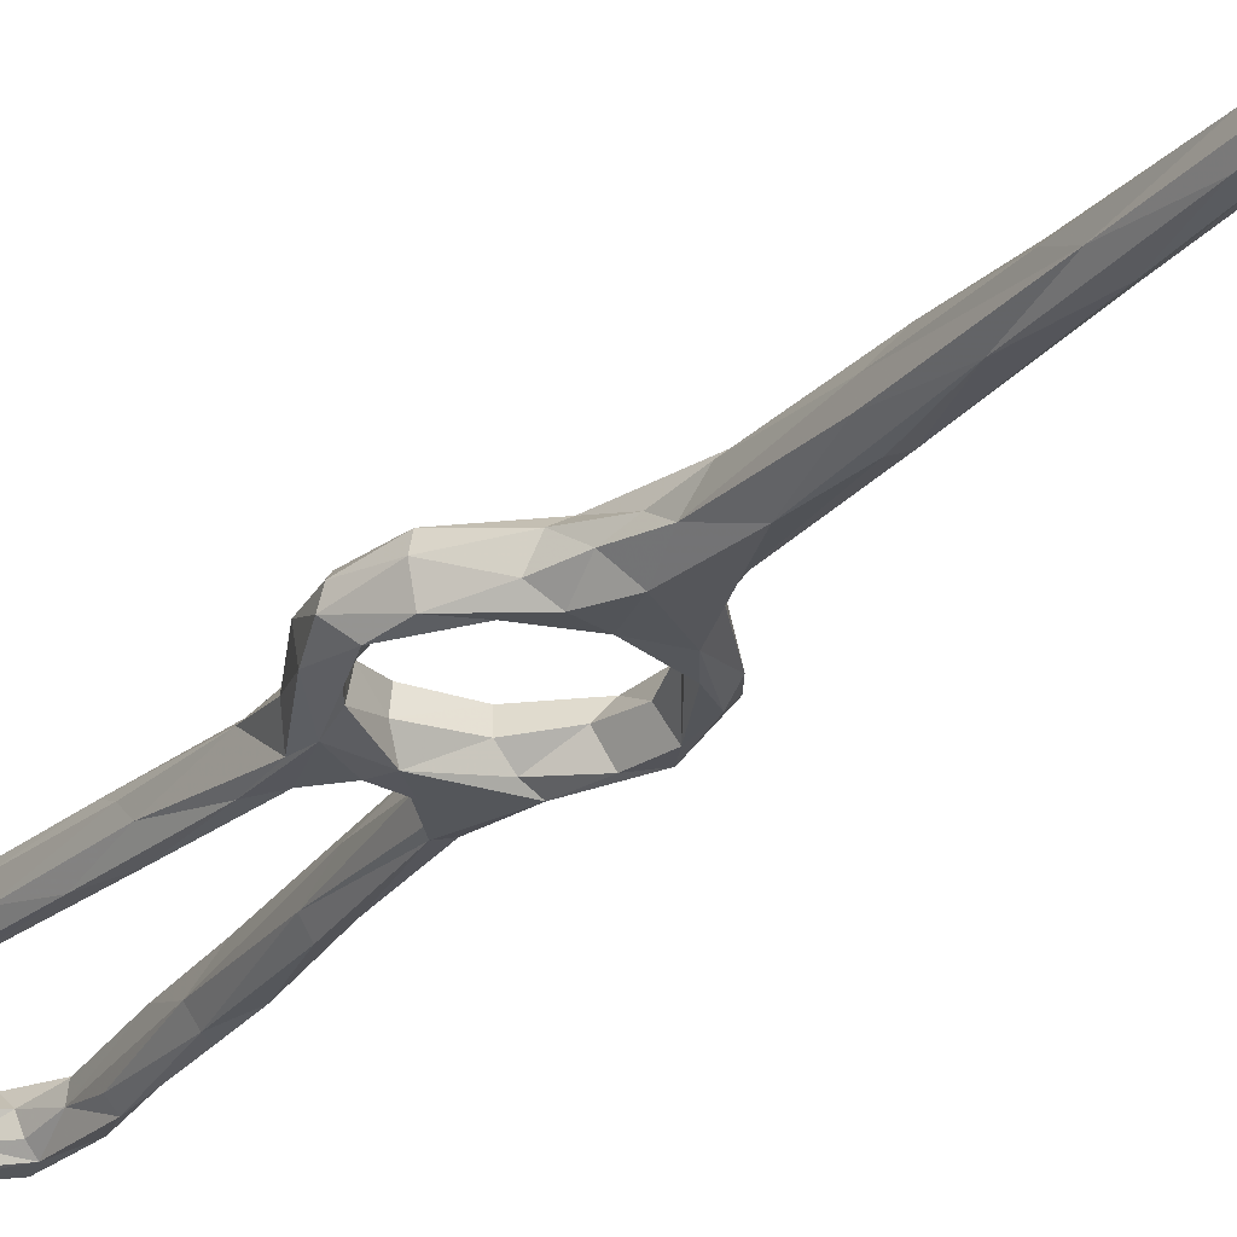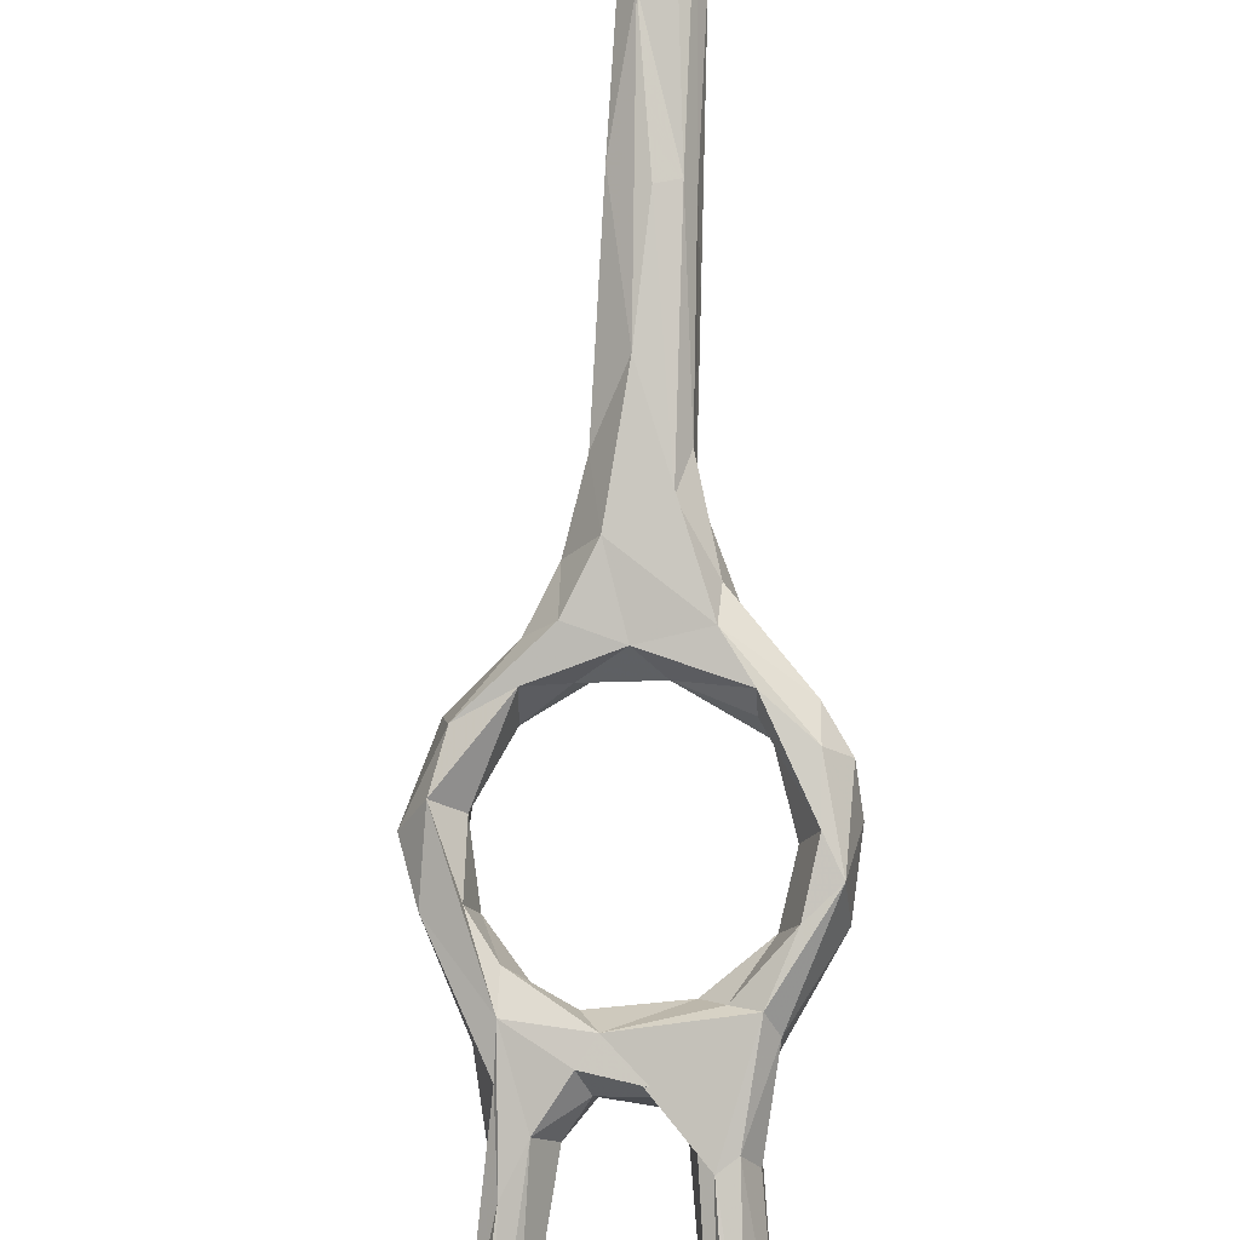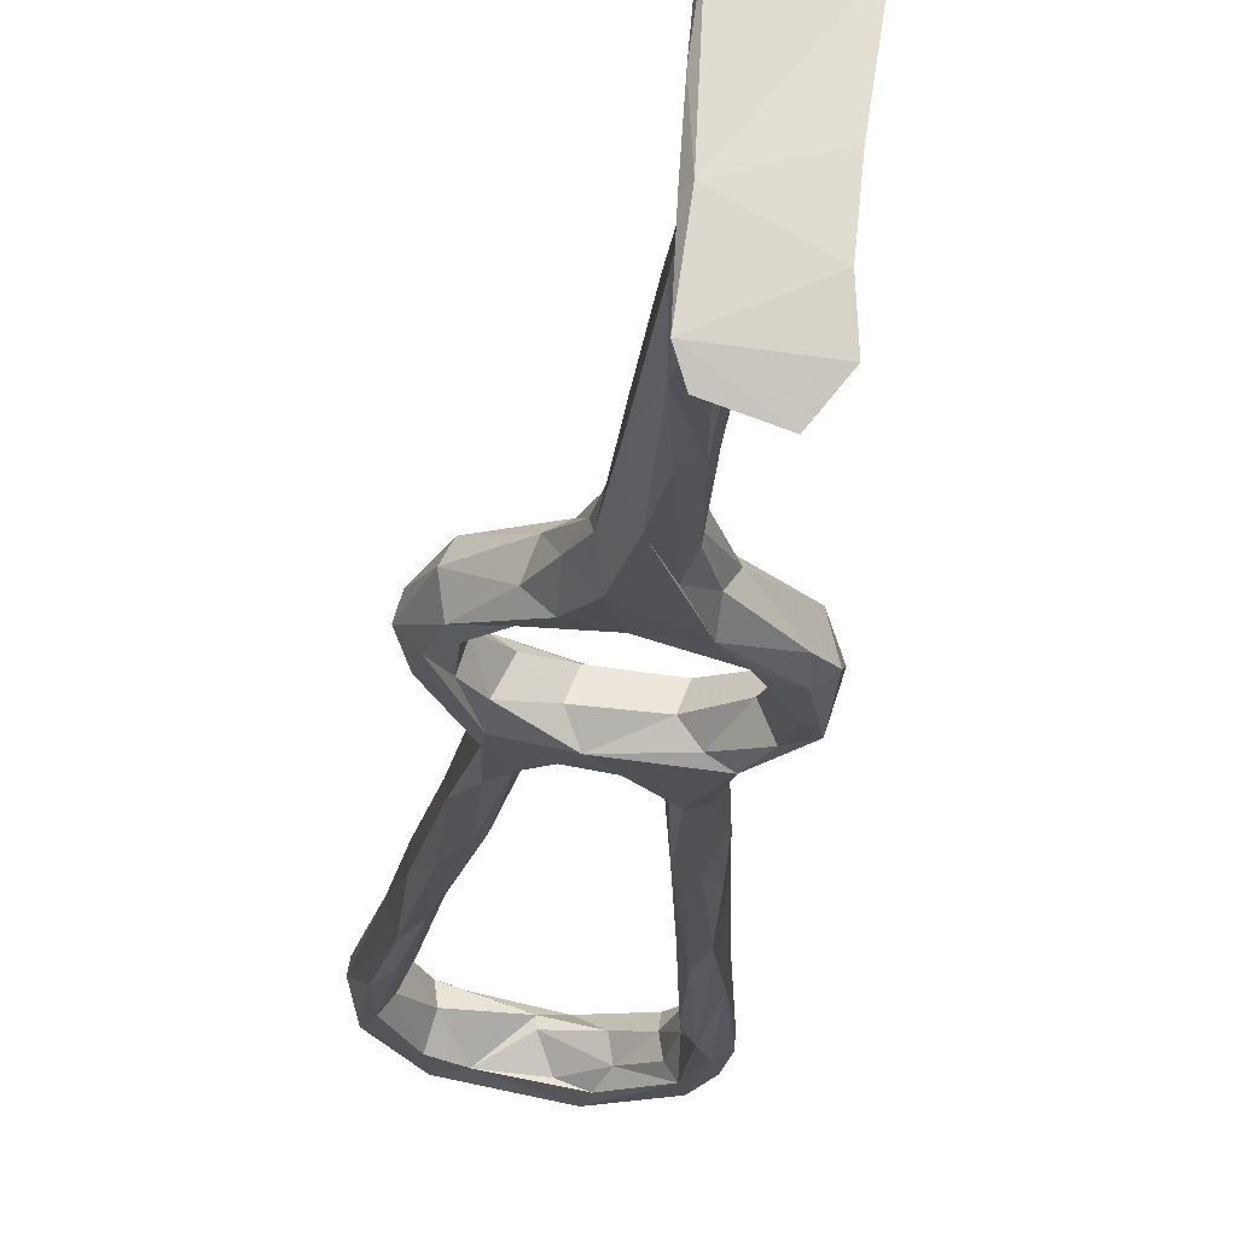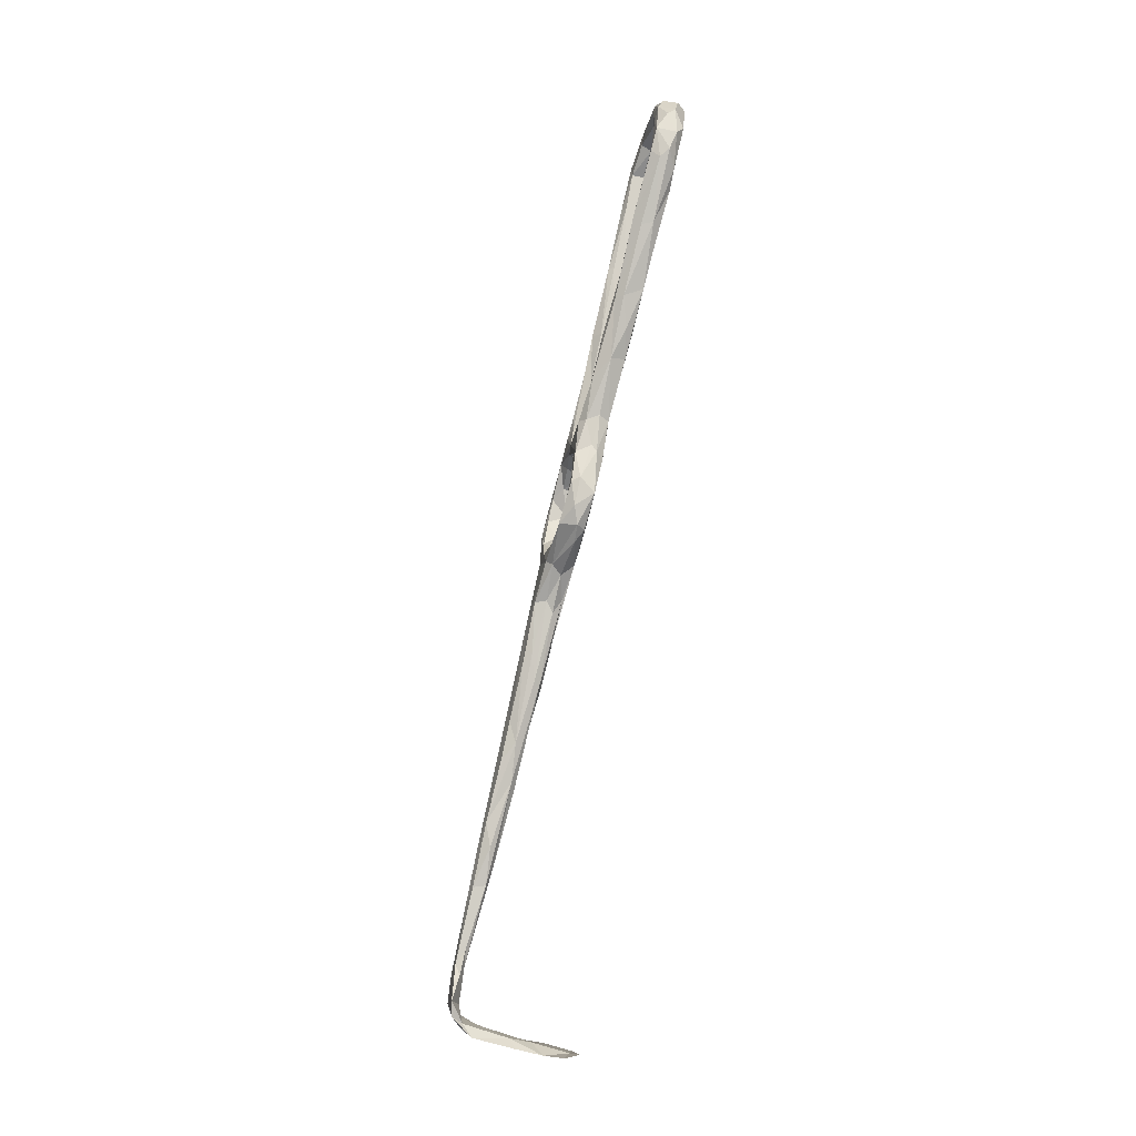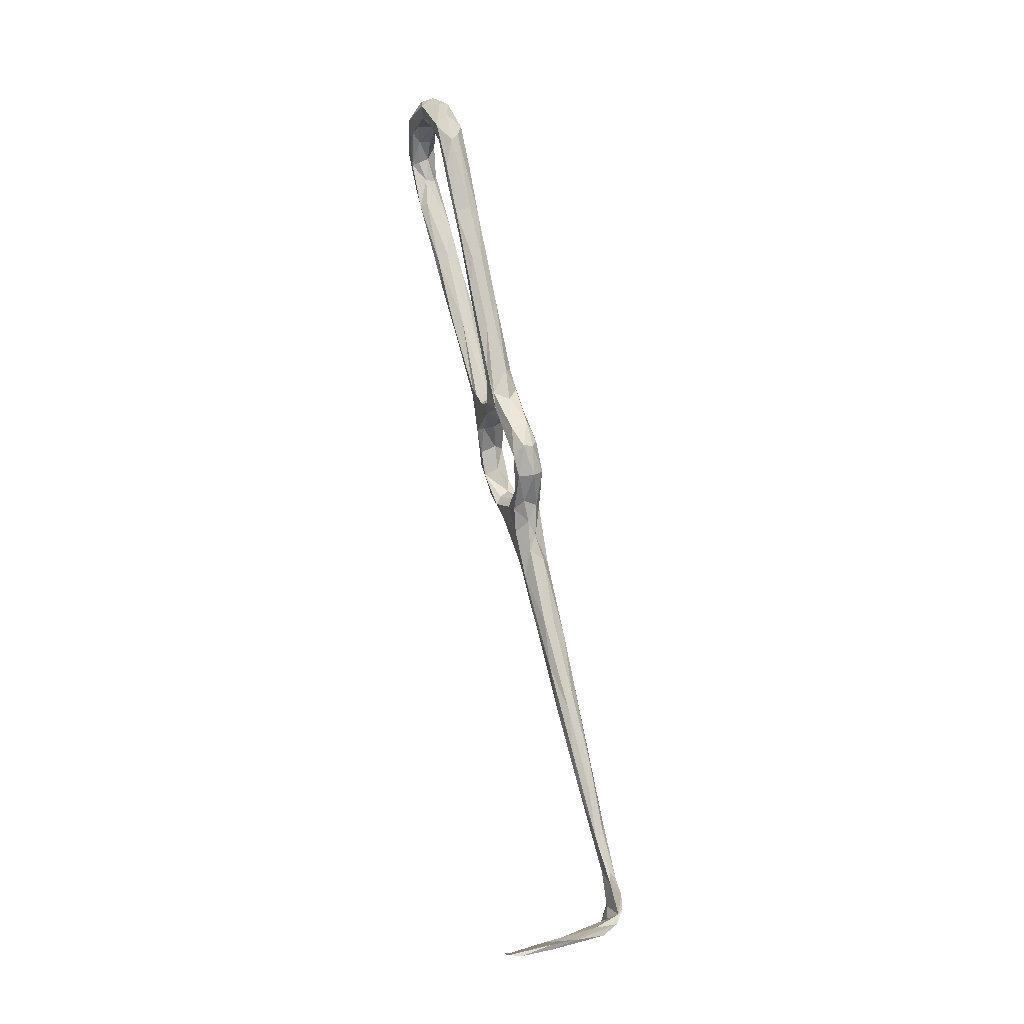
<metadata>
{"format":"obj","ext":"obj","renderer":"f3d","projection":"perspective","resolution":1024,"background":"white","views":[{"elev":-10.4,"azim":-32.6,"up":"+Z"},{"elev":-79.6,"azim":-0.6,"up":"+Z"},{"elev":-6.1,"azim":-3.2,"up":"+Z"},{"elev":-5.2,"azim":90.9,"up":"+Y"},{"elev":-11.5,"azim":-97.7,"up":"+Y"}]}
</metadata>
<code>
v -53.23 19.16 -251.2
v -53.72 19.51 -247.4
v -48.57 13.84 -249.2
v -47.22 13.19 -245.9
v -52.45 20.85 -245.2
v -51.52 24.07 -246.6
v -52.29 29.37 -247.7
v -54.17 28.31 -247
v -55.72 26.62 -248
v -56.53 26.46 -250.4
v -55.06 31.17 -253.2
v -54.58 23.84 -252.7
v -54.31 33.46 -249.4
v -52.18 30.6 -253.5
v -51.93 25.14 -251
v -49.91 37.34 -256.7
v -51.05 31.92 -250.3
v -44.95 13.14 -244.9
v -40.45 15.2 -245.9
v -48.23 18.49 -245.7
v -48.7 19.8 -248.4
v -43.8 16.86 -247.7
v -46.08 8.954 -247.8
v -46.22 12.27 -251.4
v -45.19 16.66 -250
v -44.48 5.764 -245.7
v -43.52 6.782 -250.7
v -41.62 13.72 -252.3
v -48.75 16.61 -251.5
v -38.97 16.34 -250.3
v -35.99 12.19 -253
v -33.46 16.04 -254.4
v -33.34 18.08 -253.2
v -51.51 39.81 -253.4
v -50.06 41.56 -257.2
v -48.37 43.2 -251.2
v -49.87 37.6 -249.7
v -49.72 34.27 -254.7
v -47.79 36.24 -251.2
v -44.59 37.22 -254.6
v -43.32 38.79 -251.8
v -50.25 48.02 -254.2
v -47.92 48.34 -252.7
v -46.54 45.48 -252.7
v -35.82 13.12 -246.5
v -33.57 17.46 -248.2
v -32.33 19.97 -251.3
v -28.94 23.6 -250.6
v -28.17 20.91 -249.6
v -34.18 12.33 -248.1
v -29.26 24.71 -257
v -37.8 3.836 -243.9
v -37.38 4.24 -246.7
v -44.36 2.006 -247.1
v -43.24 -0.4822 -243.4
v -38.83 4.372 -250.2
v -35.65 9.903 -249.9
v -29.32 16.94 -253.2
v -27.05 20.64 -253.8
v -30.58 26.31 -253.8
v -40.92 -0.9876 -241.9
v -41.66 -4.657 -248
v -37.61 1.455 -248
v -43.17 -16.48 -240.8
v -37.63 -10.44 -241.1
v -37.19 -7.472 -243.4
v -43.48 -16.31 -243.3
v -29.27 19.55 -255.4
v -26.38 24.92 -253.2
v -27.42 30.64 -252.5
v -27.16 31.52 -254.5
v -27.67 27.9 -257.7
v -29.48 32.11 -252.5
v -31.85 32.04 -254.6
v -31.37 37.86 -253.3
v -31.61 38.04 -258.2
v -31.78 39.41 -257
v -30.52 30.63 -258.1
v -35.8 38.1 -252.8
v -36.97 36.19 -255.5
v -35.12 35.99 -258
v -32.83 36.06 -259.5
v -43.29 37.91 -258
v -29.4 90.05 -268.4
v -29.71 90.8 -271.3
v -30.3 92.6 -266.8
v -32.03 93.17 -267.1
v -31.51 84.36 -271.2
v -31.48 98.4 -275.1
v -33 83.34 -270.4
v -32.87 79.48 -263.7
v -27.95 105.6 -272.8
v -30.1 103.1 -276
v -32.71 98.81 -273.3
v -30.6 73.86 -264.5
v -31.78 75.55 -269
v -31.63 73.06 -262.4
v -33.88 84.56 -267.9
v -32.15 105.9 -273.7
v -31.63 66.37 -265
v -33.54 65.43 -259.7
v -35.52 64.99 -263.8
v -34.44 64.47 -266.1
v -31.54 59.48 -261.5
v -35.76 58.31 -259.7
v -28.86 107.2 -270.8
v -29.85 108.1 -270.9
v -31.76 105.9 -271.4
v -27.82 107.5 -275
v -32.11 110.1 -277.5
v -29.11 112.8 -272.1
v -28.79 111.6 -276.7
v -31.34 113.1 -278.3
v -33.23 110.3 -275.8
v -33.54 111.5 -273.4
v -32.61 118.2 -276.6
v -30.64 116.7 -274.7
v -33.11 115.1 -271.7
v -34.95 119.7 -272.7
v -32.84 55.06 -257.3
v -35.2 47.95 -255.4
v -33.68 59.58 -264.8
v -34.21 45.17 -260.9
v -32.78 46.5 -258.9
v -32.77 45.47 -255.8
v -41.59 -27.57 -241.7
v -40.45 -15.29 -245.4
v -41.27 -19.59 -237.9
v -38.42 -15.61 -244.9
v -37.5 -14.57 -243.8
v -36.94 -28.21 -239.7
v -37.83 -23.32 -238.2
v -37.34 -32.31 -236.3
v -37.7 -37.09 -238.7
v -40.53 -32.46 -235.1
v -39.36 -39.64 -239
v -42.2 -38.5 -237
v -41.11 -51.26 -235.3
v -36.97 -51.78 -233.9
v -37.59 -46.17 -233
v -39.45 -51.82 -231
v -42.32 -33.94 -236.2
v -41.11 -52.09 -231.4
v -48.54 68.88 -259.3
v -51.41 85.52 -262.4
v -48.67 64.51 -261.4
v -51.92 85.37 -261.1
v -49.96 68.19 -257.1
v -51.06 65.97 -256.9
v -53.94 77.21 -261
v -51.92 61.89 -257.7
v -54.11 76.69 -263.5
v -51.83 59.44 -259.4
v -53.86 87.51 -261.7
v -51.15 83.98 -264.5
v -52.62 81.7 -266.4
v -49.9 61.44 -262.2
v -52.27 68.4 -263.4
v -47.43 56.74 -256.9
v -45.67 45.76 -255.7
v -47.65 44.67 -258.7
v -41.17 40.87 -252.1
v -41.4 42.36 -253.8
v -43.67 42.39 -256.8
v -54.67 88.54 -267.7
v -55.44 89.47 -264.2
v -53.19 100.3 -265.4
v -52.9 98.19 -268.3
v -54.49 94.36 -269.6
v -49.71 48.85 -259.1
v -44.84 40.24 -258.5
v -38.95 43.36 -255.9
v -34.56 45.31 -254
v -37.44 45.19 -257.7
v -37.2 41.69 -259.7
v -35.83 46.42 -261.1
v -44.64 -97.1 -241.6
v -45.9 -98.64 -249.6
v -36.23 -96.58 -239.7
v -45.38 -96.01 -242.2
v -44.86 -94.83 -235.6
v -34.63 -93.89 -230.1
v -43.86 -93.92 -228.9
v -38.95 -92.42 -227.3
v -43.75 -91.21 -225.5
v -35.17 -90.84 -228
v -38.13 -94.51 -238.4
v -39.61 -90.01 -227.1
v -42.21 -92.09 -230.6
v -37.79 -86.97 -226.9
v -33.69 -89.18 -225.7
v -33.07 -85.49 -225.7
v -36.1 -80.37 -227.2
v -36.89 -77.9 -226.2
v -43.09 -87.54 -224
v -40.5 -80.15 -225.1
v -38.12 -78.5 -228.2
v -37.2 -74.69 -228.5
v -41.39 -81.55 -226.6
v -40.75 -68.58 -228.3
v -41.1 -78.89 -226.6
v -40.4 -70.66 -229.9
v -39.36 -66.08 -228
v -43.54 -83.99 -224.4
v -43.24 -88.87 -225.1
v -40.08 -95.64 -243.2
v -36.91 -98.13 -246
v -45.02 -98.35 -252.4
v -45.41 -96.62 -245.8
v -39.58 -98.32 -254.3
v -40.64 -98.16 -251.9
v -36.66 -98.69 -250.8
v -37.64 -60.79 -230
v -37.82 -60.44 -232.9
v -41.48 -58.15 -231.8
v -39.44 -55.75 -234.7
v -56.97 111 -273.2
v -55.72 107.3 -272.4
v -57.17 114 -270.6
v -51.31 118.6 -276.6
v -51.91 114.4 -275.1
v -54.22 108.3 -270.7
v -58.1 106.8 -269.4
v -56.47 100.1 -270.4
v -50.8 114 -271.5
v -57.75 108.4 -267.8
v -54.19 109 -266.9
v -56.09 111.1 -266.7
v -51.03 115.4 -269.2
v -52.16 119.1 -269.8
v -48.24 117.8 -269.9
v -42.83 117.5 -271.9
v -48.14 116.6 -276.1
v -42.88 116.6 -273
v -54.82 118.1 -272.3
v -54.77 100.7 -264.3
v -37.34 114.8 -273.2
v -40 119.9 -271.7
v -38.37 122.2 -274
v -37.39 121.3 -277.4
v -36.9 114.9 -276
v -38.51 116.6 -278
v -39.31 119.9 -279
v -41.54 117.1 -276.8
v -43.9 122.7 -272.1
v -43.03 123.1 -276.1
v -49.28 122 -273.5
v -45.9 122.3 -276.3
f 1 3 2
f 5 2 4
f 5 6 7
f 5 9 2
f 9 10 2
f 10 11 12
f 13 10 9
f 13 11 10
f 16 12 11
f 14 15 12
f 17 15 14
f 5 18 19
f 19 20 5
f 20 22 21
f 20 19 22
f 4 3 23
f 5 4 18
f 3 4 2
f 3 1 24
f 8 5 7
f 9 5 8
f 20 6 5
f 22 25 21
f 4 23 26
f 23 3 24
f 29 28 24
f 25 28 29
f 28 25 30
f 32 31 28
f 32 28 30
f 22 30 25
f 19 30 22
f 6 20 21
f 6 21 15
f 29 12 15
f 29 1 12
f 21 29 15
f 29 24 1
f 2 10 1
f 10 12 1
f 7 6 15
f 21 25 29
f 7 15 17
f 12 16 14
f 16 11 35
f 11 13 34
f 13 36 34
f 34 35 11
f 38 14 16
f 13 37 36
f 8 13 9
f 7 37 8
f 7 17 37
f 13 8 37
f 17 14 38
f 38 39 17
f 39 38 40
f 39 37 17
f 37 39 41
f 40 41 39
f 44 43 36
f 30 19 46
f 47 33 30
f 47 30 46
f 48 46 49
f 48 47 46
f 47 51 33
f 49 46 45
f 19 18 45
f 50 45 52
f 53 50 52
f 18 4 26
f 24 27 23
f 26 23 54
f 54 23 27
f 28 27 24
f 31 27 28
f 33 32 30
f 58 57 31
f 50 57 58
f 50 49 45
f 49 50 59
f 47 48 60
f 50 58 59
f 53 57 50
f 61 26 55
f 26 61 18
f 18 61 45
f 57 56 31
f 46 19 45
f 55 26 54
f 53 63 57
f 27 62 54
f 62 27 31
f 52 45 61
f 52 61 65
f 55 54 64
f 31 56 62
f 63 56 57
f 49 59 69
f 49 69 70
f 70 48 49
f 70 69 71
f 69 59 72
f 58 68 59
f 58 31 68
f 31 32 68
f 51 68 32
f 32 33 51
f 47 60 51
f 48 73 60
f 69 72 71
f 59 68 72
f 51 72 68
f 73 48 70
f 73 74 60
f 70 71 75
f 77 75 71
f 71 76 77
f 78 72 51
f 60 78 51
f 71 72 76
f 74 78 60
f 79 74 73
f 74 81 78
f 74 80 81
f 82 78 81
f 82 72 78
f 82 76 72
f 79 80 74
f 81 83 82
f 85 88 89
f 88 90 89
f 86 84 92
f 85 89 93
f 87 91 86
f 85 84 95
f 86 97 84
f 91 97 86
f 90 94 89
f 99 94 98
f 98 87 99
f 98 94 90
f 97 95 84
f 96 88 85
f 95 96 85
f 95 100 96
f 101 97 91
f 87 98 91
f 103 90 96
f 98 105 91
f 98 102 105
f 92 106 86
f 84 85 92
f 85 93 109
f 92 85 109
f 107 87 86
f 87 108 99
f 106 107 86
f 111 106 92
f 93 112 109
f 109 111 92
f 112 93 113
f 93 110 113
f 110 99 114
f 99 110 89
f 112 113 116
f 112 116 117
f 111 112 117
f 106 111 118
f 119 111 117
f 119 117 116
f 107 106 118
f 115 108 107
f 115 114 99
f 115 99 108
f 99 89 94
f 88 96 90
f 98 90 102
f 87 107 108
f 97 104 95
f 101 91 105
f 120 104 97
f 101 120 97
f 101 105 121
f 122 100 104
f 102 90 103
f 103 96 122
f 100 122 96
f 104 100 95
f 101 121 120
f 104 123 122
f 104 124 123
f 125 124 104
f 67 62 126
f 54 67 64
f 61 55 128
f 62 127 126
f 65 131 66
f 130 66 131
f 132 133 131
f 132 131 65
f 66 130 53
f 129 63 130
f 56 129 127
f 62 56 127
f 54 62 67
f 130 134 129
f 126 127 129
f 137 126 138
f 126 136 138
f 140 139 134
f 140 134 131
f 140 131 133
f 133 132 135
f 61 132 65
f 61 128 132
f 131 134 130
f 129 136 126
f 136 129 134
f 135 142 143
f 141 140 135
f 140 133 135
f 64 128 55
f 128 135 132
f 65 66 52
f 142 128 64
f 126 137 67
f 135 128 142
f 64 67 137
f 52 66 53
f 53 130 63
f 64 137 142
f 63 129 56
f 146 145 144
f 144 145 147
f 144 147 148
f 150 152 151
f 149 150 151
f 151 152 153
f 148 154 149
f 145 146 155
f 146 156 155
f 157 156 146
f 156 157 158
f 148 159 144
f 154 150 149
f 159 146 144
f 153 152 158
f 147 154 148
f 159 148 44
f 44 148 149
f 43 44 149
f 43 149 42
f 153 42 151
f 151 42 149
f 159 160 146
f 160 161 146
f 160 159 44
f 44 36 162
f 37 41 162
f 36 37 162
f 165 156 158
f 152 165 158
f 150 154 166
f 166 152 150
f 145 155 167
f 155 156 168
f 36 42 34
f 153 35 42
f 35 153 170
f 157 161 170
f 157 146 161
f 157 170 158
f 153 158 170
f 42 36 43
f 42 35 34
f 161 16 170
f 16 161 171
f 16 35 170
f 164 161 160
f 161 164 171
f 163 172 164
f 79 162 41
f 40 79 41
f 80 79 40
f 172 163 162
f 162 173 172
f 38 16 83
f 38 83 40
f 16 171 83
f 172 175 164
f 125 173 75
f 162 75 173
f 123 76 82
f 83 81 80
f 176 82 83
f 176 83 175
f 82 176 123
f 124 76 123
f 77 76 124
f 172 174 175
f 121 174 172
f 173 121 172
f 162 163 164
f 160 44 162
f 162 164 160
f 171 164 175
f 175 83 171
f 40 83 80
f 180 177 181
f 183 181 177
f 184 183 182
f 182 183 177
f 182 177 179
f 186 182 187
f 187 182 179
f 188 186 187
f 188 187 189
f 192 191 186
f 186 190 192
f 191 184 182
f 184 191 185
f 192 193 194
f 191 192 196
f 192 194 196
f 190 197 193
f 190 199 197
f 197 198 193
f 198 194 193
f 201 196 200
f 199 201 202
f 200 202 201
f 194 203 196
f 204 201 199
f 196 201 204
f 191 196 195
f 205 204 199
f 193 192 190
f 186 188 190
f 205 199 190
f 204 205 195
f 196 204 195
f 190 188 205
f 195 205 185
f 205 189 185
f 206 180 181
f 189 206 181
f 181 185 189
f 181 183 185
f 183 184 185
f 191 182 186
f 189 205 188
f 185 191 195
f 208 178 180
f 208 180 209
f 189 187 206
f 180 206 209
f 180 178 177
f 207 187 179
f 177 207 179
f 177 178 207
f 209 206 208
f 206 211 208
f 208 211 210
f 206 207 211
f 206 187 207
f 178 212 207
f 178 208 210
f 212 178 210
f 211 207 212
f 210 211 212
f 200 196 203
f 198 213 194
f 214 213 198
f 203 194 213
f 197 214 198
f 213 141 203
f 143 203 141
f 203 143 200
f 200 215 202
f 143 215 200
f 215 138 202
f 197 216 214
f 216 197 202
f 138 216 202
f 202 197 199
f 79 73 70
f 75 79 70
f 75 162 79
f 223 219 217
f 217 224 223
f 222 221 225
f 220 218 217
f 218 220 221
f 226 219 223
f 224 217 218
f 227 222 225
f 222 227 167
f 222 167 168
f 227 225 229
f 222 218 221
f 228 219 226
f 230 219 228
f 230 228 229
f 225 232 229
f 232 225 233
f 231 229 232
f 234 232 233
f 230 235 219
f 230 229 231
f 227 228 236
f 228 226 236
f 227 236 167
f 168 218 222
f 218 168 169
f 167 155 168
f 168 156 169
f 165 169 156
f 167 147 145
f 236 154 147
f 236 147 167
f 218 169 224
f 165 166 223
f 166 165 152
f 238 237 118
f 119 118 111
f 119 238 118
f 115 118 237
f 119 116 239
f 107 118 115
f 115 237 241
f 238 232 237
f 241 110 114
f 115 241 114
f 111 109 112
f 241 242 110
f 243 113 110
f 234 241 237
f 234 244 241
f 232 234 237
f 230 231 238
f 238 231 232
f 238 119 245
f 245 119 239
f 239 246 245
f 230 238 245
f 240 239 116
f 242 243 110
f 241 244 242
f 116 113 243
f 243 242 233
f 233 242 244
f 243 233 220
f 239 240 246
f 240 116 243
f 243 246 240
f 110 93 89
f 226 154 236
f 165 224 169
f 166 226 223
f 154 226 166
f 224 165 223
f 105 174 121
f 125 75 77
f 174 102 175
f 121 173 120
f 176 175 102
f 105 102 174
f 102 103 176
f 103 122 176
f 125 77 124
f 122 123 176
f 173 125 120
f 220 217 235
f 219 235 217
f 230 247 235
f 247 230 245
f 246 243 248
f 234 233 244
f 233 225 221
f 220 233 221
f 247 220 235
f 247 248 220
f 227 229 228
f 245 246 247
f 248 247 246
f 125 104 120
f 243 220 248
f 213 140 141
f 213 214 139
f 215 143 137
f 143 141 135
f 213 139 140
f 214 134 139
f 138 136 216
f 138 215 137
f 214 216 134
f 216 136 134
f 142 137 143

</code>
